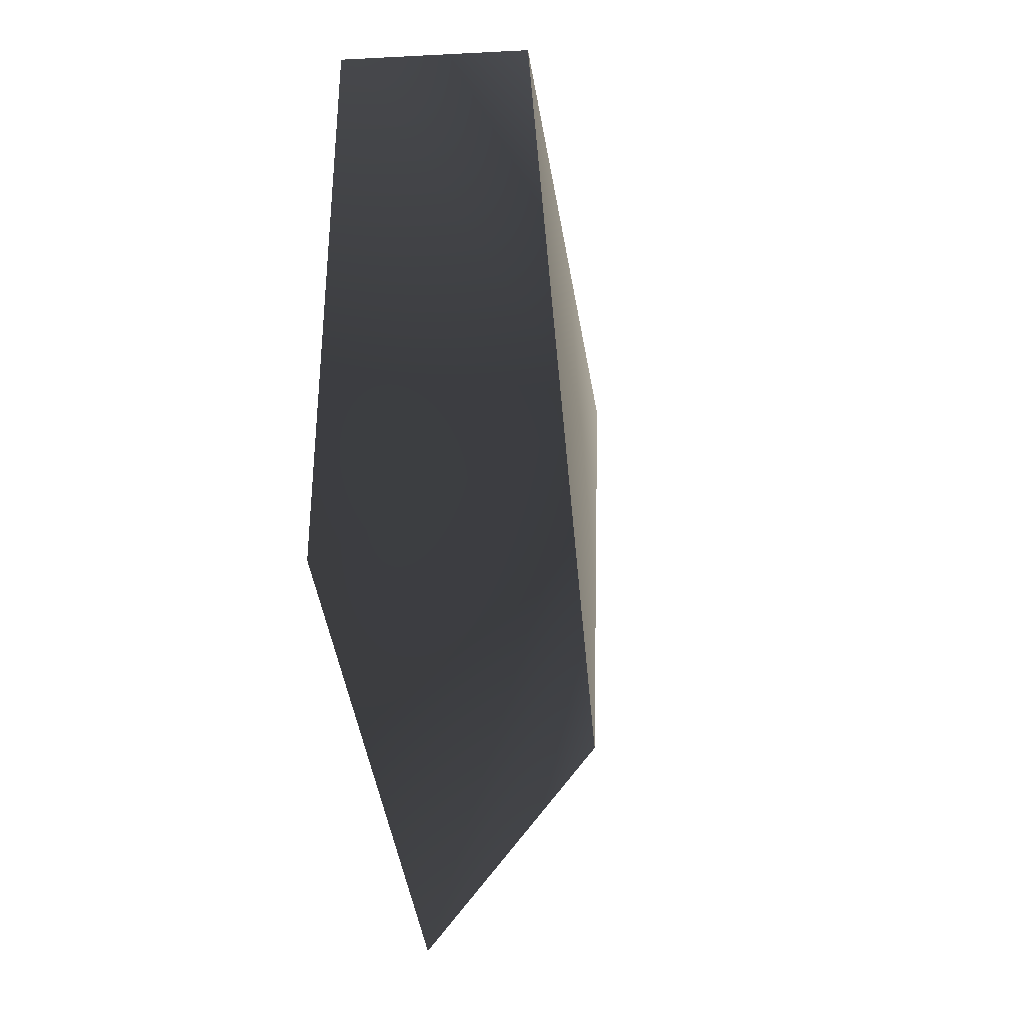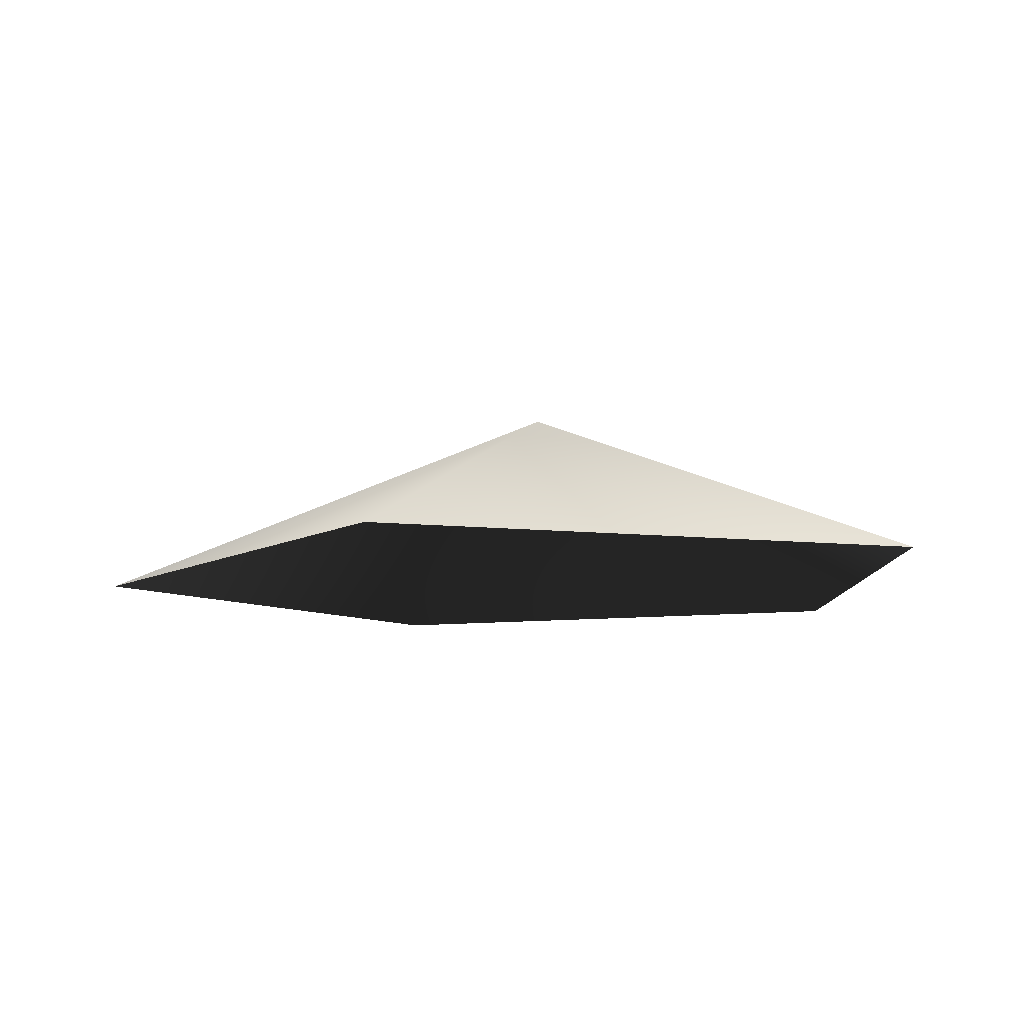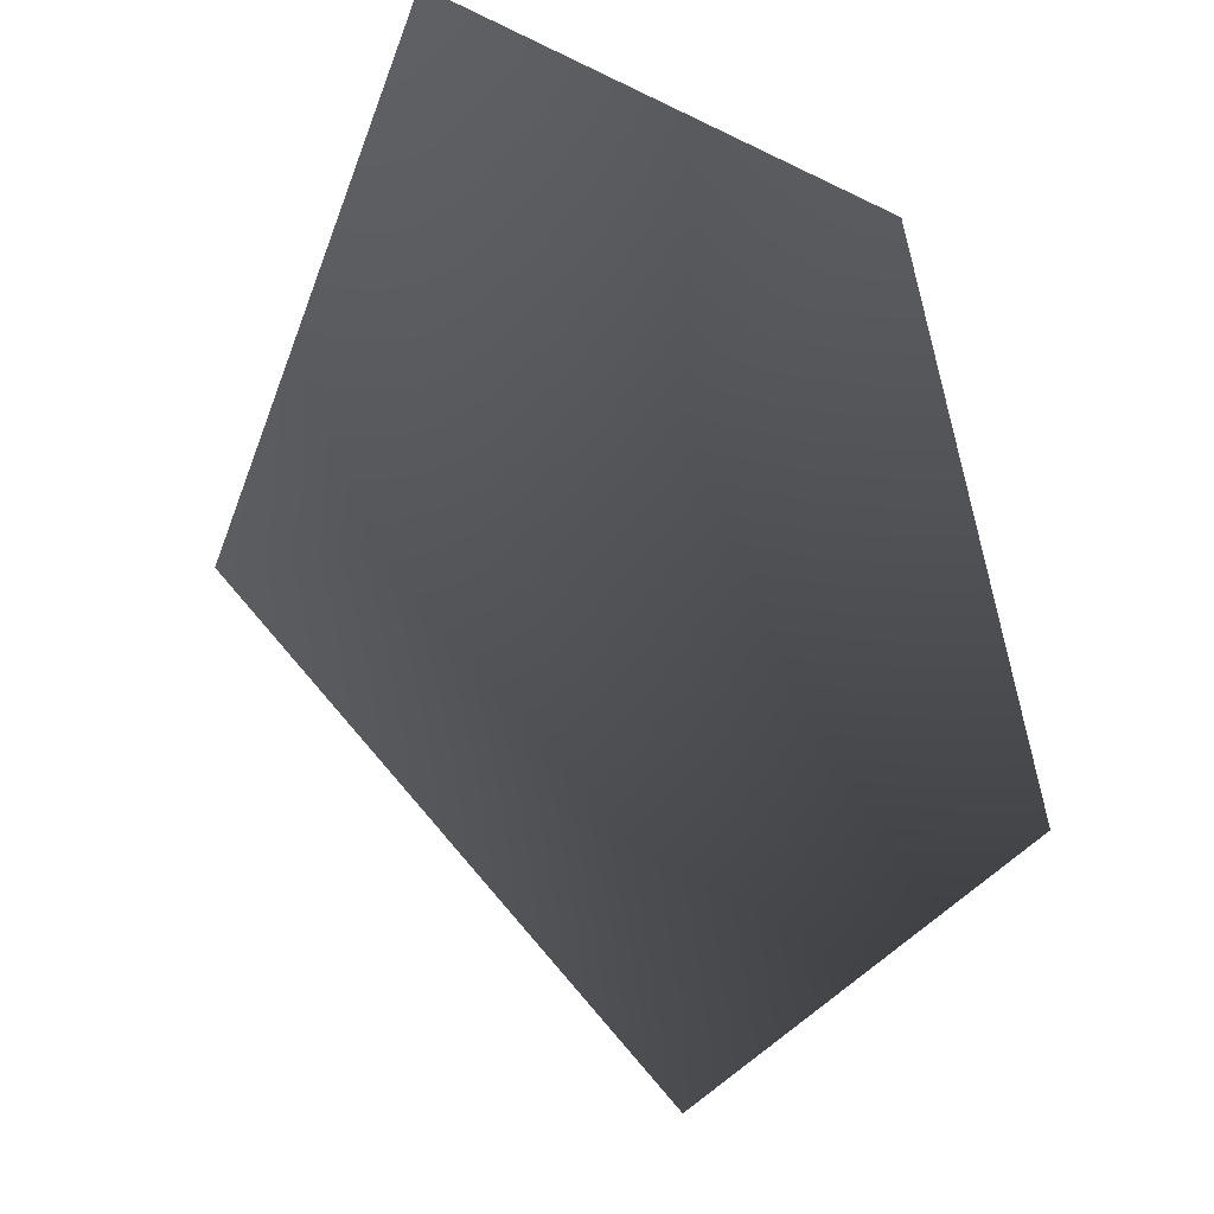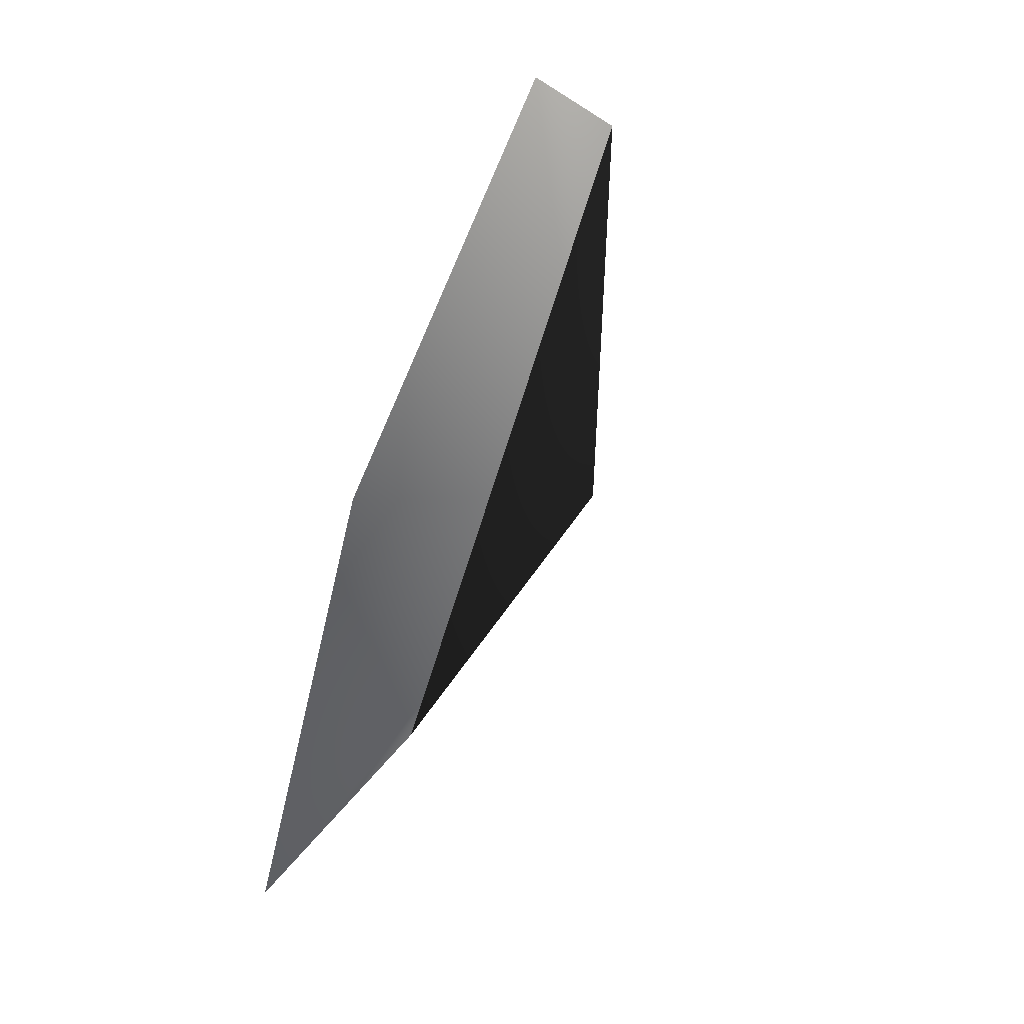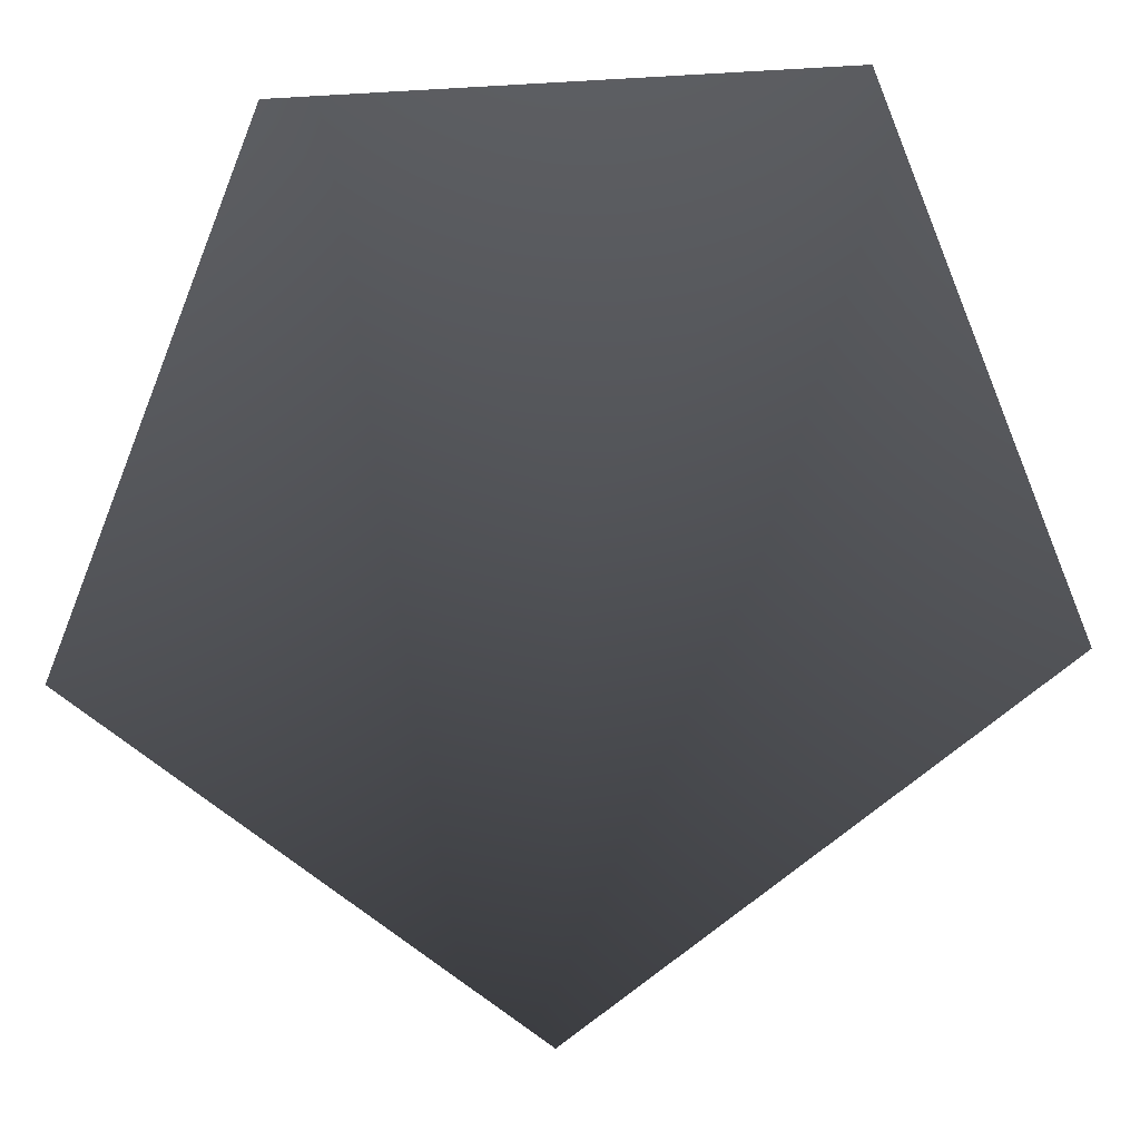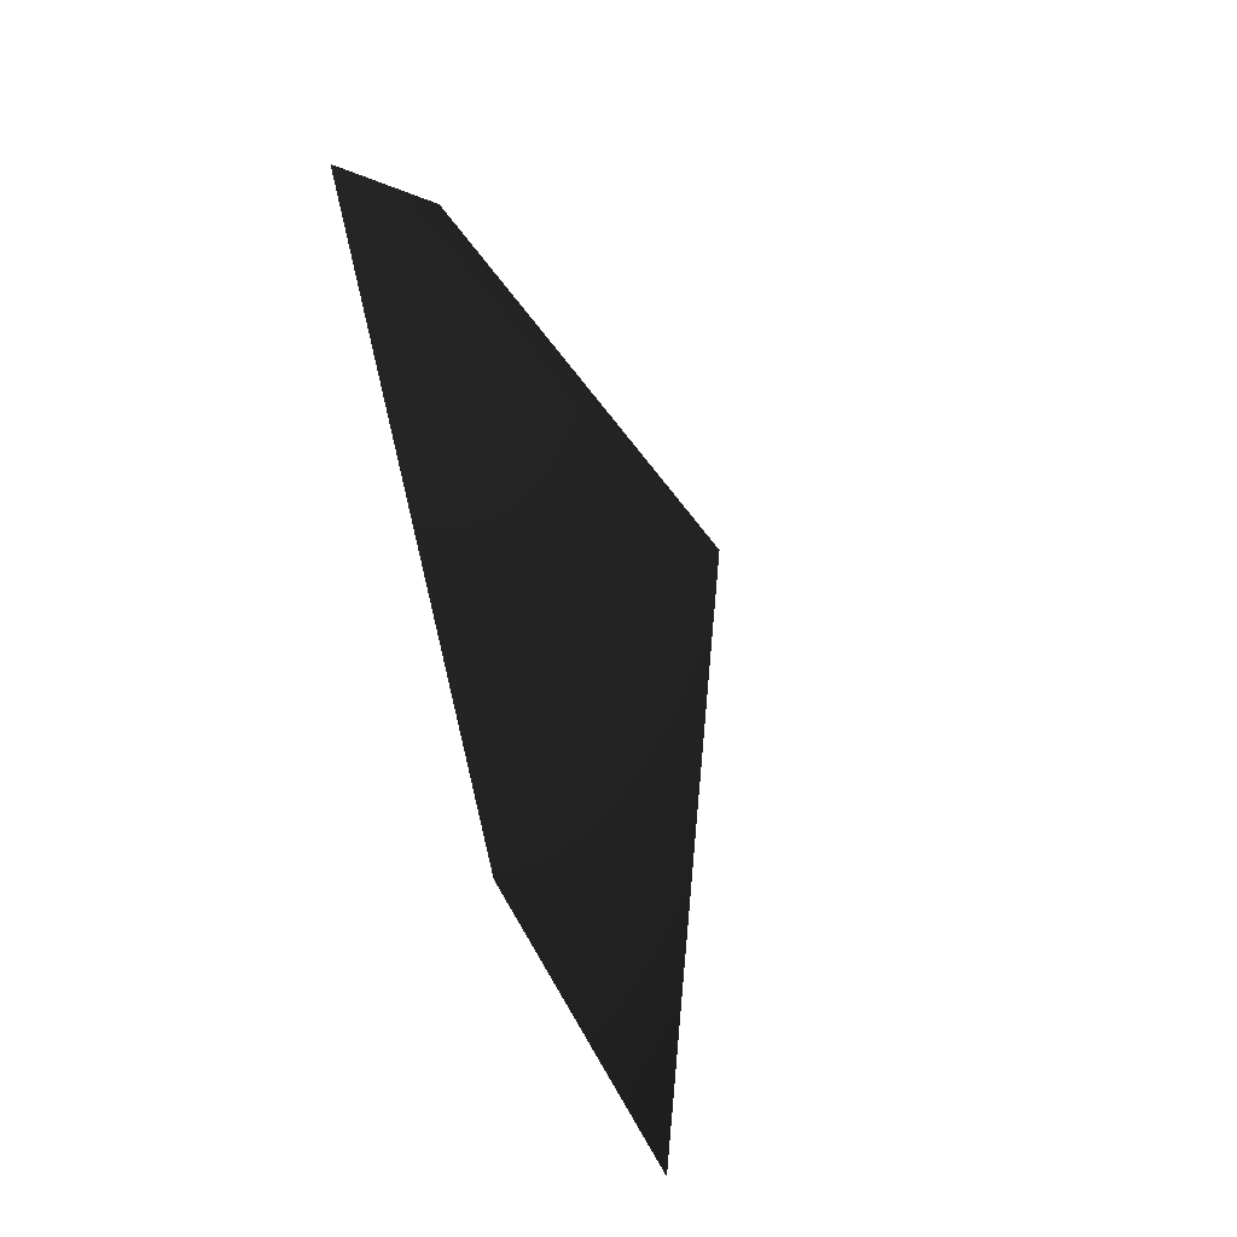
<metadata>
{"format":"obj","ext":"obj","renderer":"f3d","projection":"perspective","resolution":1024,"background":"white","views":[{"elev":9.5,"azim":-110.0,"up":"+Y"},{"elev":-9.0,"azim":162.9,"up":"+Z"},{"elev":-22.9,"azim":139.1,"up":"+Y"},{"elev":-61.4,"azim":-112.4,"up":"+Y"},{"elev":-20.7,"azim":-173.8,"up":"+Y"},{"elev":-69.9,"azim":-73.5,"up":"+Y"}]}
</metadata>
<code>
v -1.788 -0.4877 -2.473
v -0.006089 0.3825 -1.752
v 0.007747 -1.788 -2.473
v -1.148 1.788 -2.473
v 1.127 1.788 -2.473
v 1.788 -0.4876 -2.473
g Plant.005_33608_258
f 1 3 2
f 2 4 1
f 4 2 5
f 5 2 6
f 2 3 6

</code>
